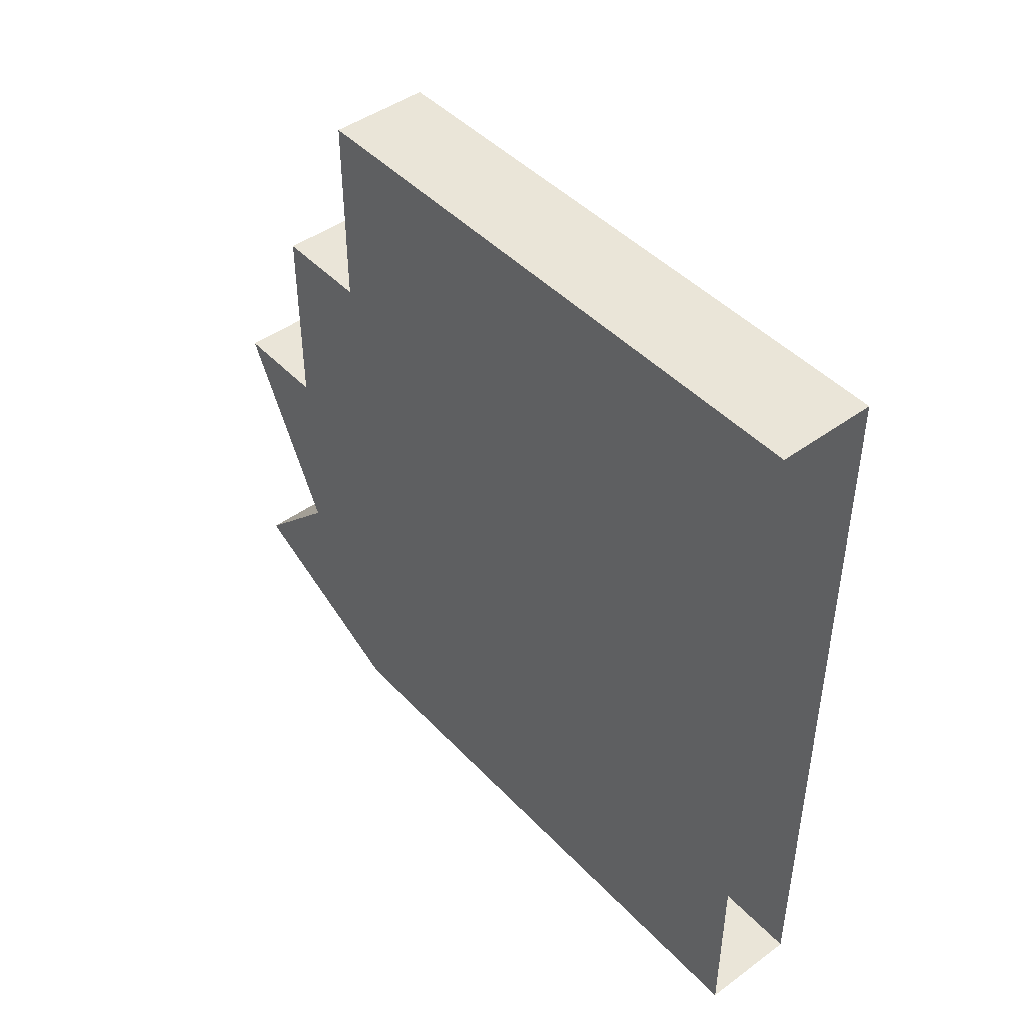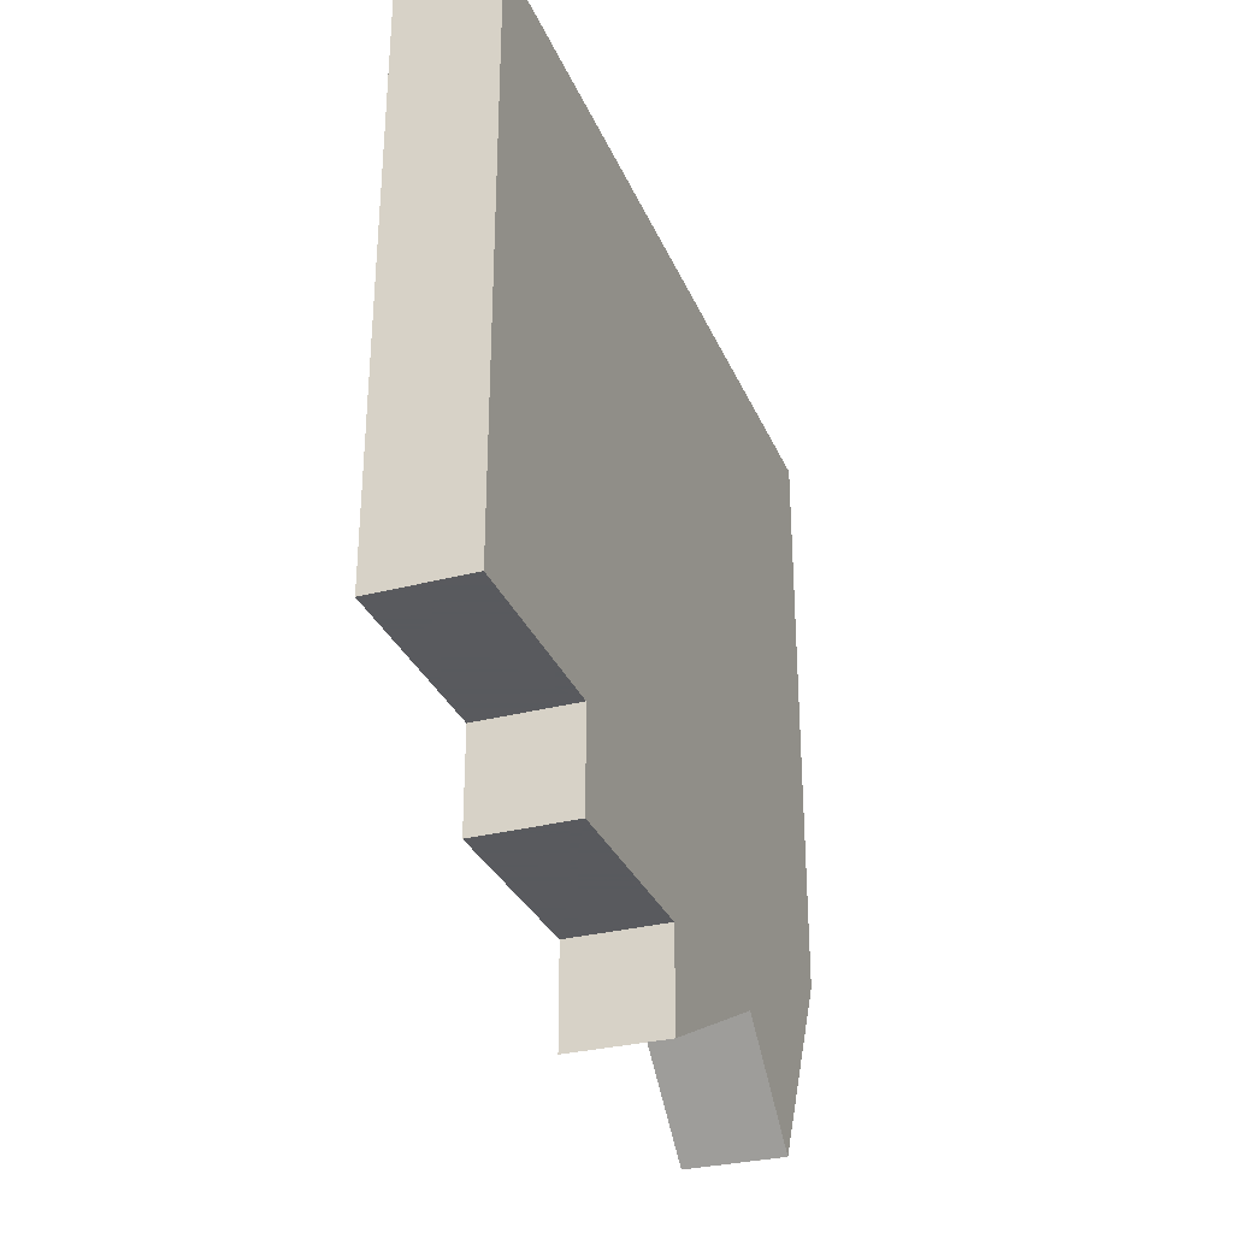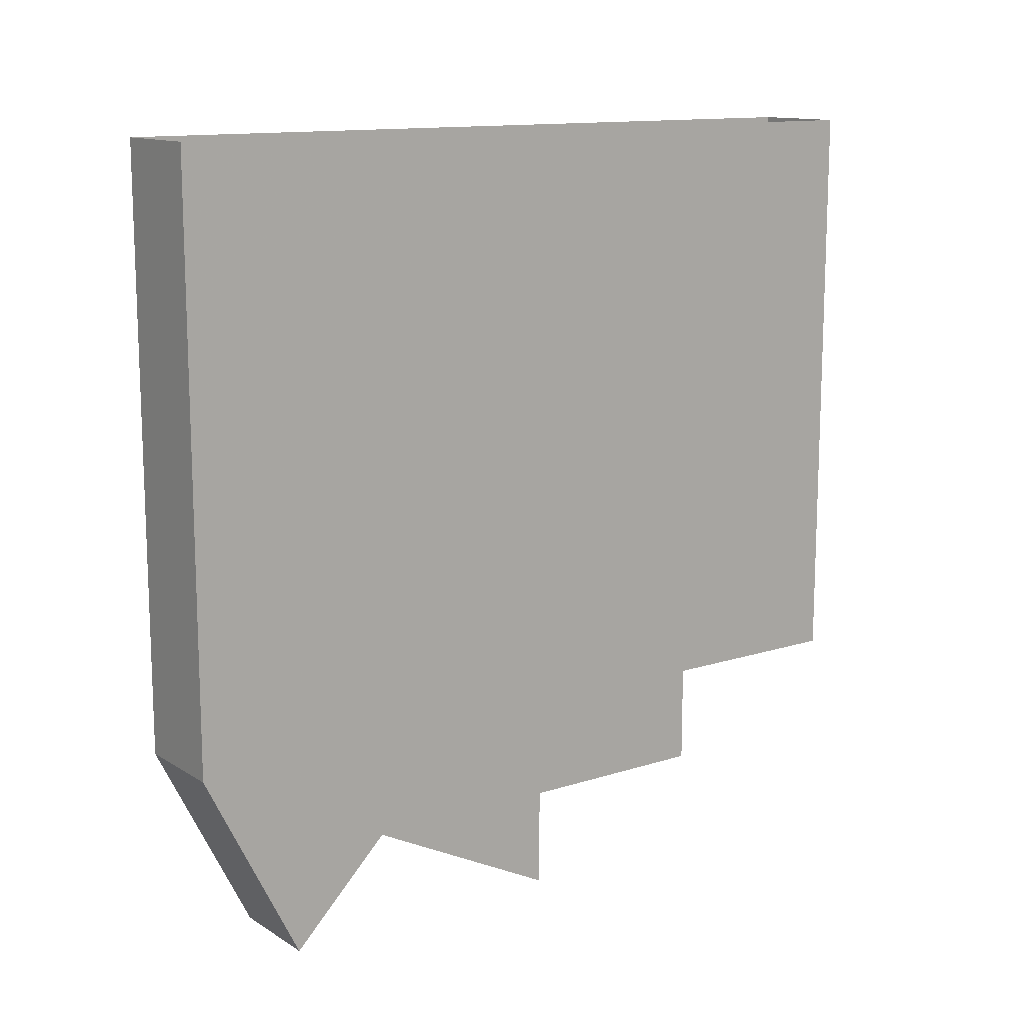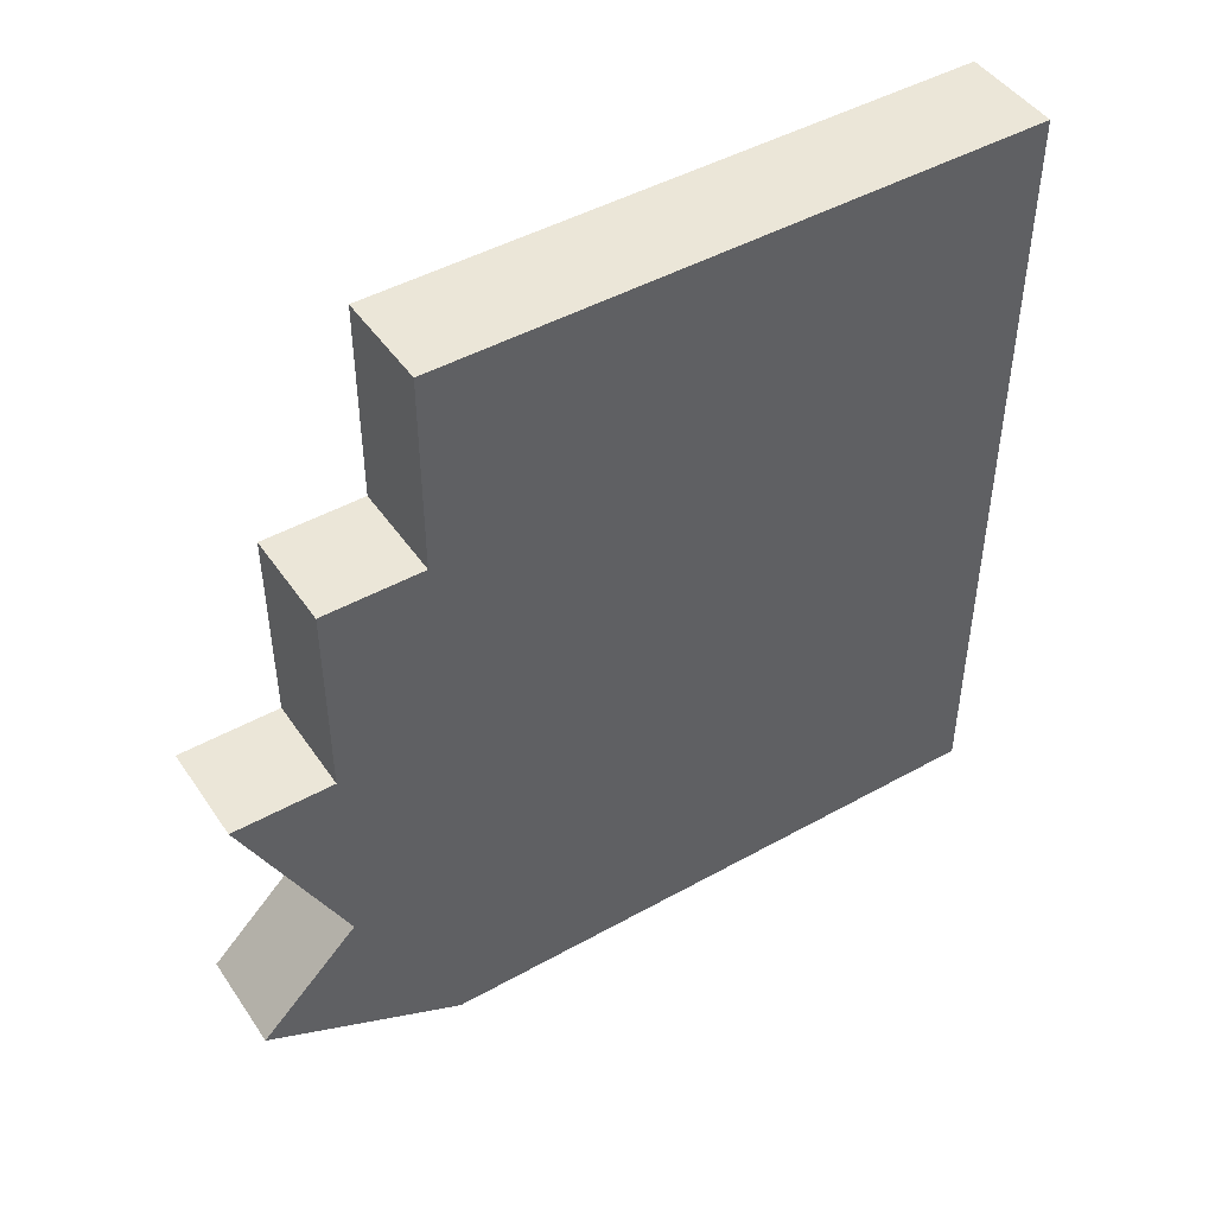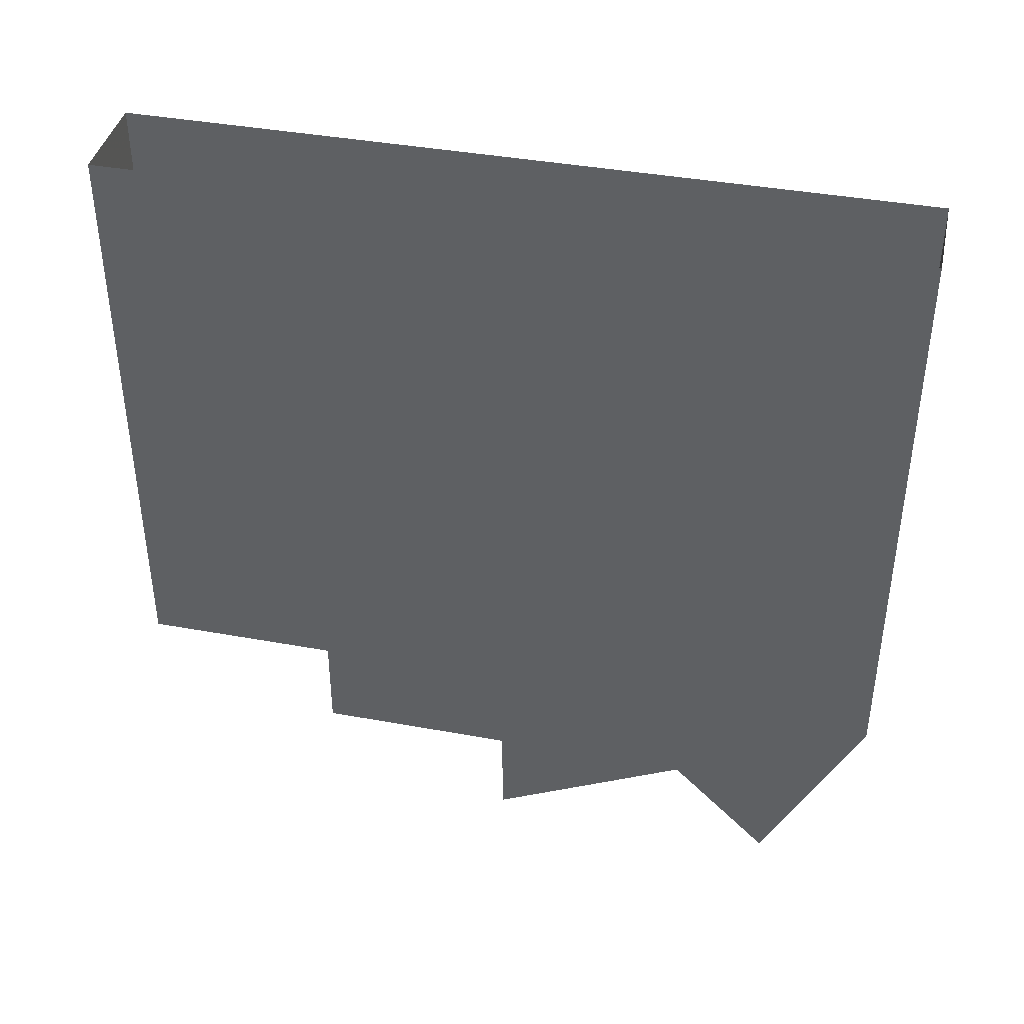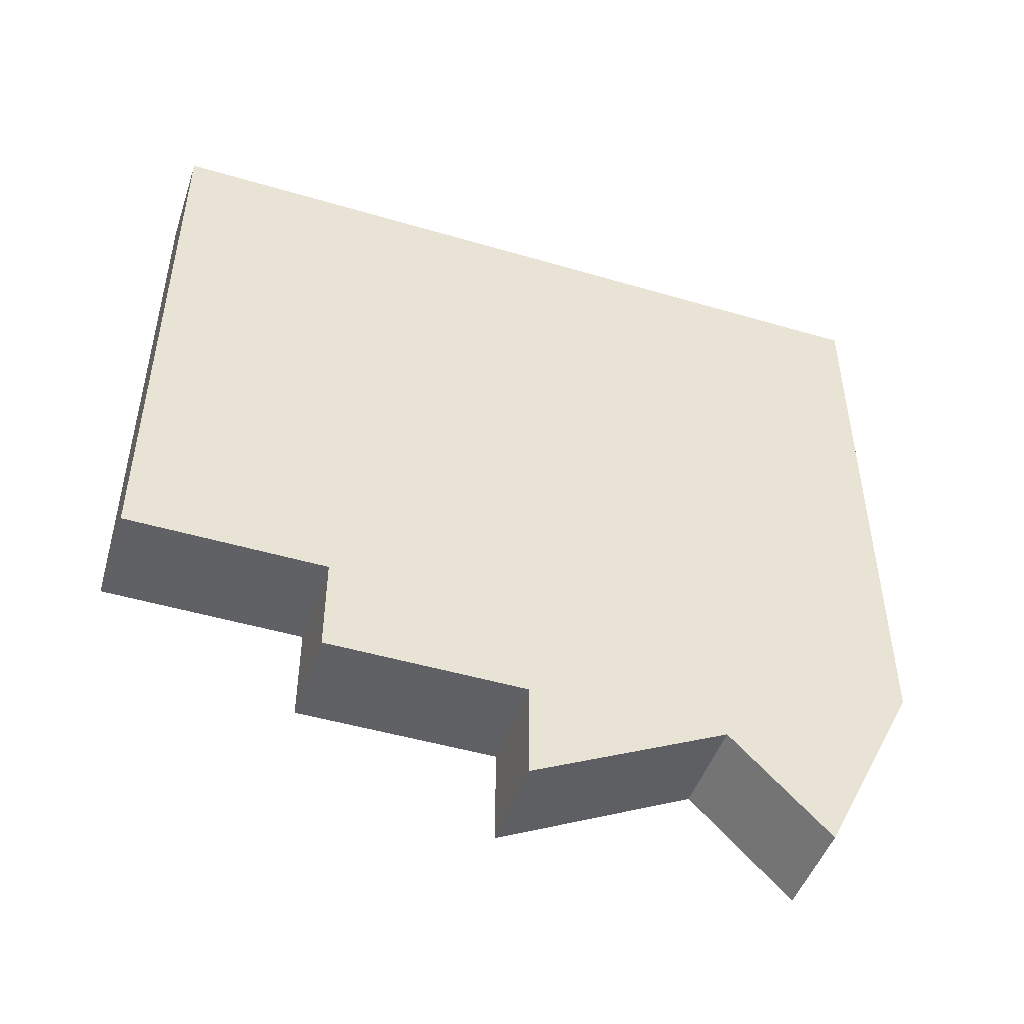
<metadata>
{"format":"obj","ext":"obj","renderer":"f3d","projection":"perspective","resolution":1024,"background":"white","views":[{"elev":45.2,"azim":139.9,"up":"+Z"},{"elev":-31.2,"azim":20.5,"up":"+Y"},{"elev":13.0,"azim":-126.2,"up":"+Y"},{"elev":46.3,"azim":57.5,"up":"+Z"},{"elev":40.6,"azim":102.6,"up":"+Y"},{"elev":-47.9,"azim":71.7,"up":"+Y"}]}
</metadata>
<code>
o wall/5444/straight
v -48 -96 -64
v -48 0 -64
v -48 -128 -48
v -64 -96 -64
v -64 0 -64
v -48 -96 32
v -48 -96 64
v -64 -96 64
v -64 -96 32
v -64 -112 32
v -48 -112 32
v -48 -112 0
v -48 -128 0
v -48 -112 -32
v -64 -128 -48
v -64 -112 -32
v -64 -128 0
v -64 -112 0
v -64 0 64
v -48 0 64
f 1 2 3
f 1 3 4
f 1 4 5
f 1 5 2
f 6 2 7
f 6 7 8
f 6 8 9
f 6 9 10
f 6 10 11
f 6 11 2
f 2 11 12
f 2 12 13
f 2 13 14
f 2 14 3
f 3 14 15
f 3 15 4
f 4 15 5
f 5 15 16
f 5 16 17
f 5 17 18
f 5 18 10
f 5 10 9
f 5 9 8
f 5 8 19
f 19 8 20
f 20 8 7
f 20 7 2
f 18 12 11
f 18 11 10
f 17 13 12
f 17 12 18
f 17 16 14
f 17 14 13
f 15 14 16

</code>
